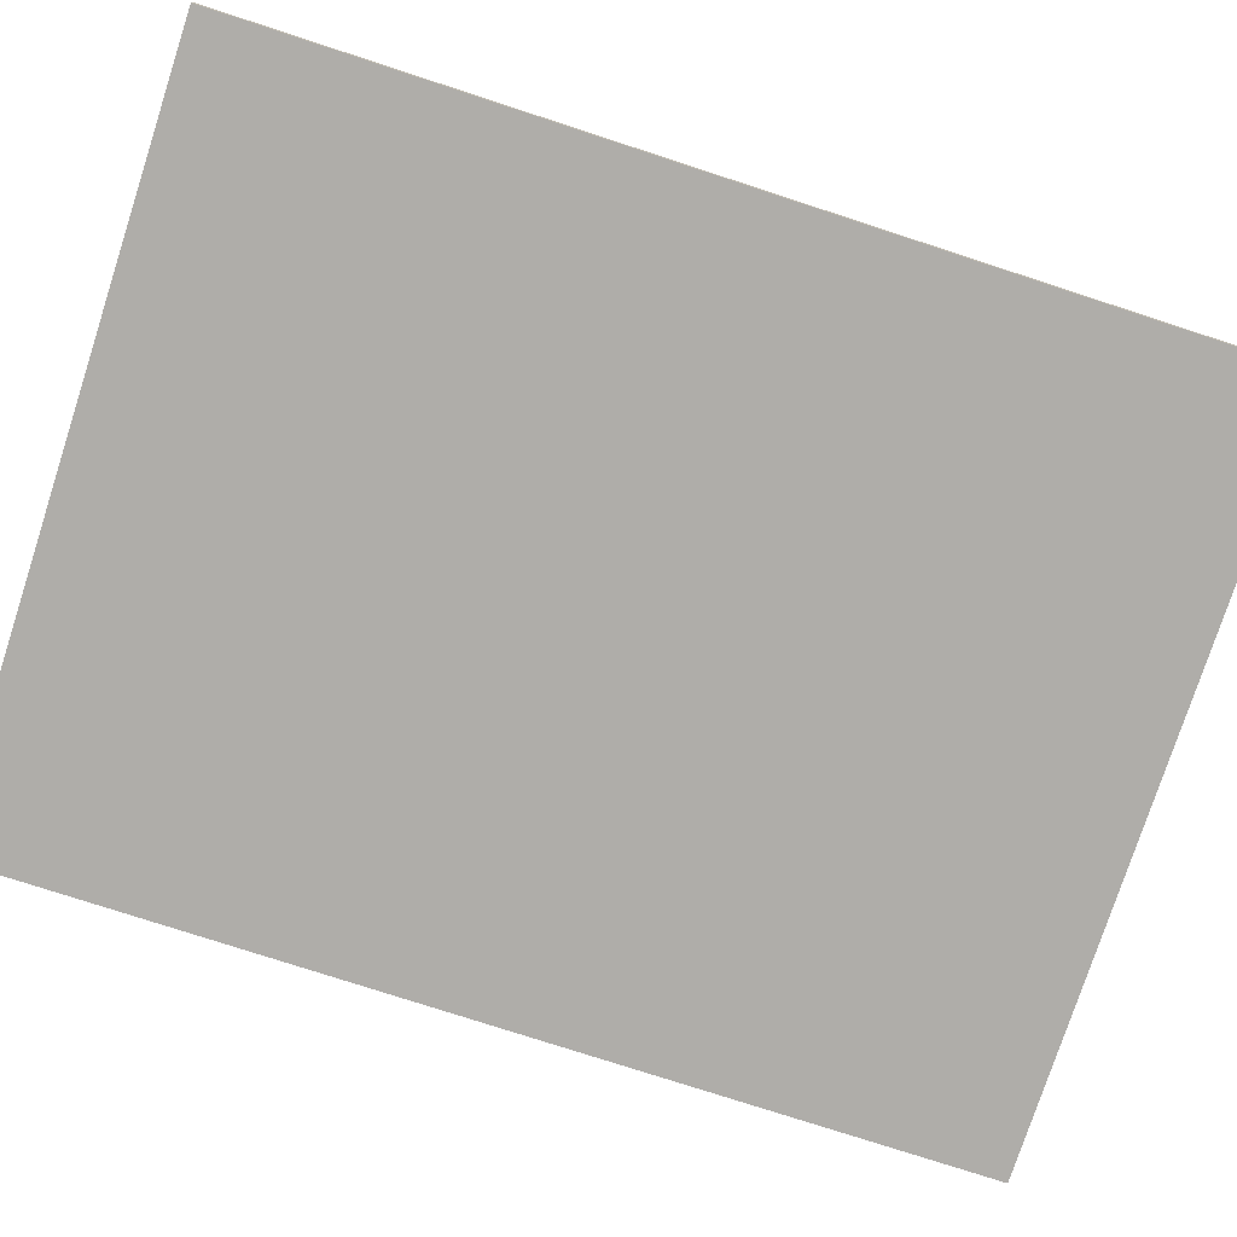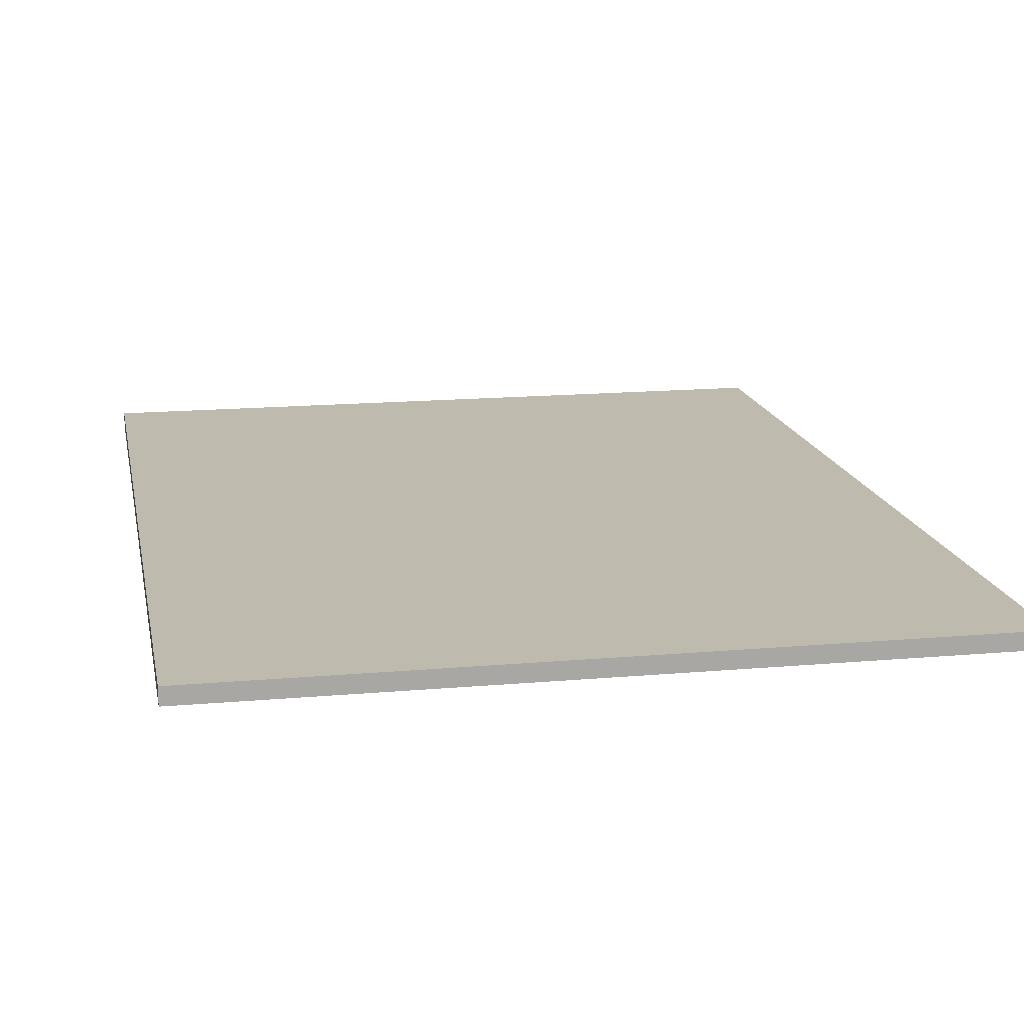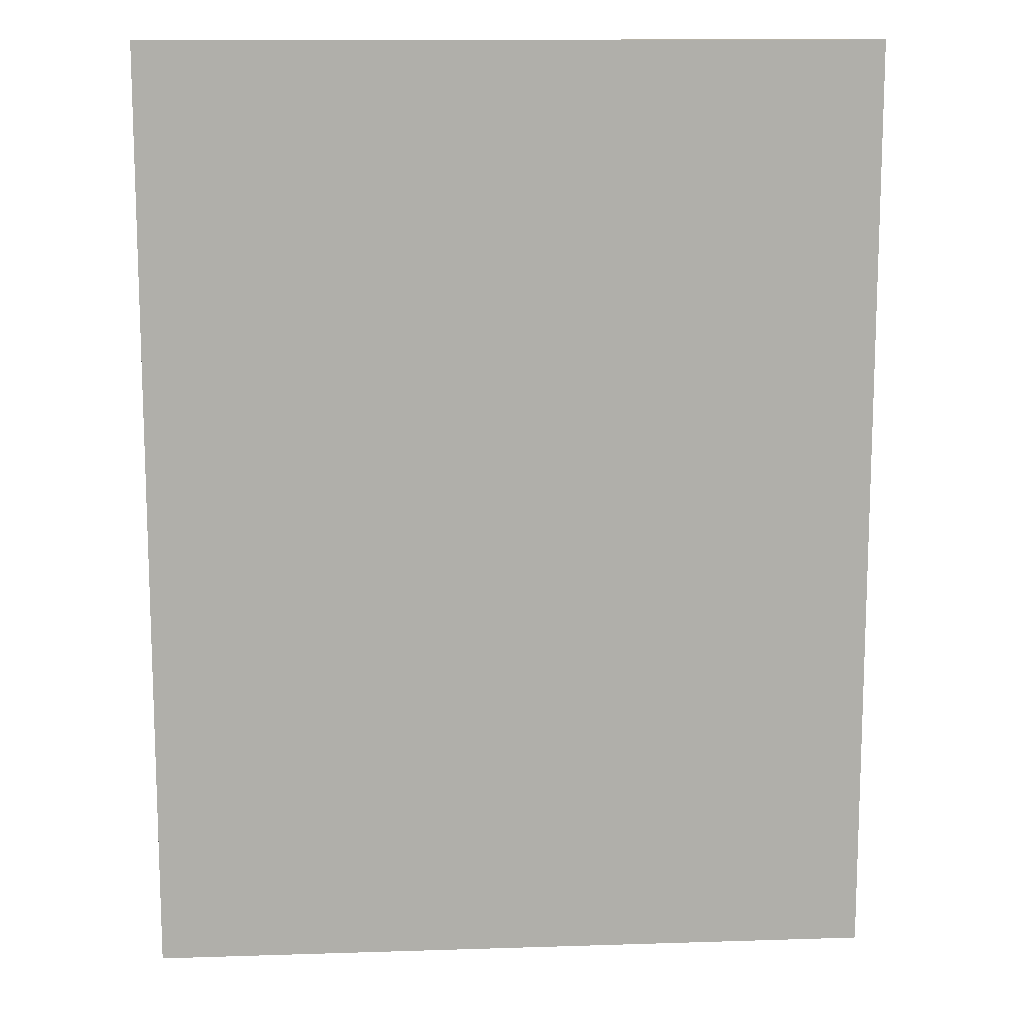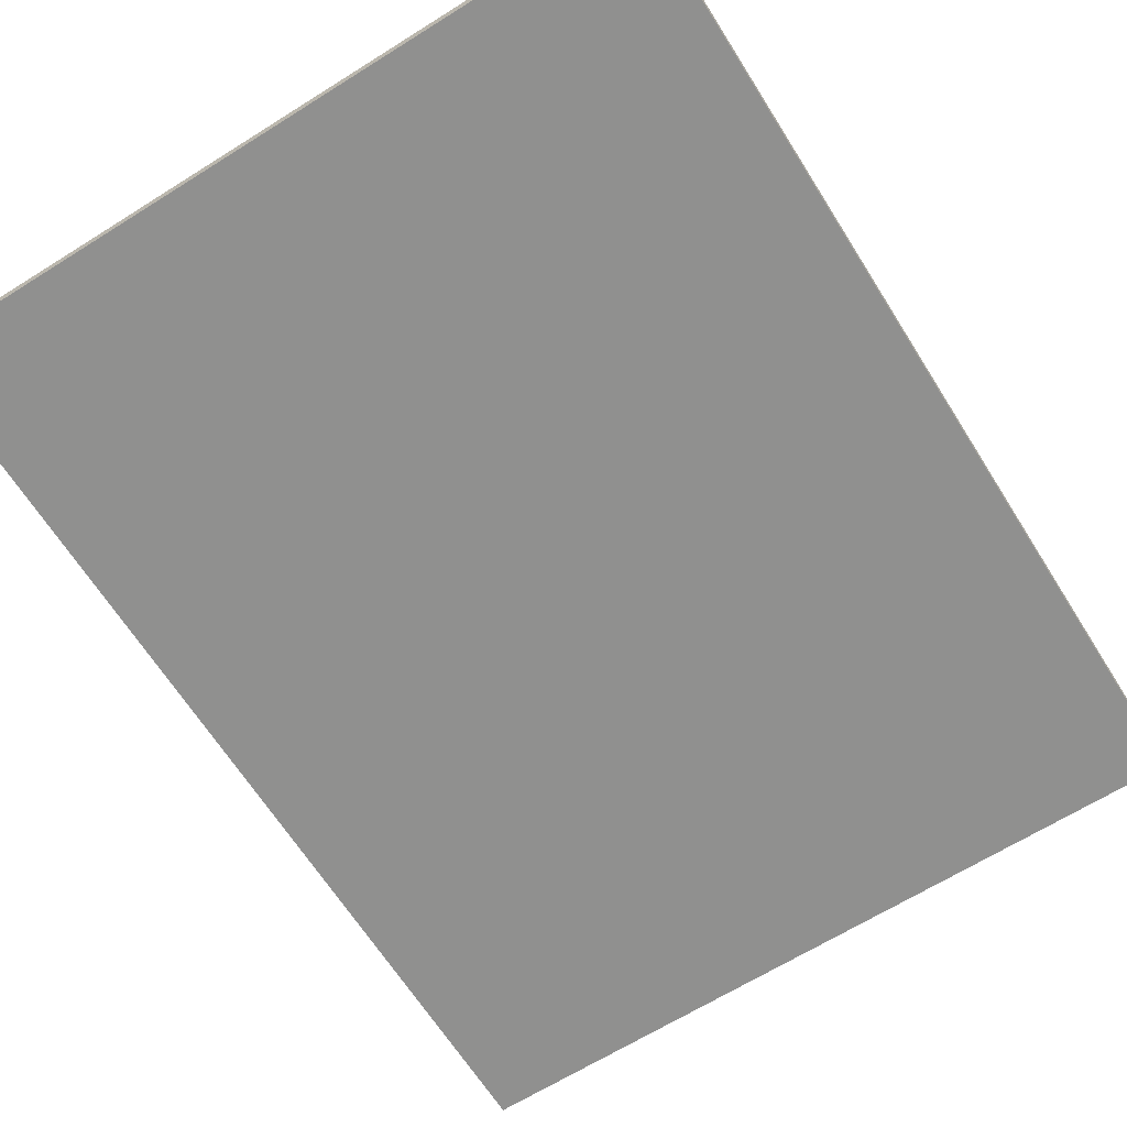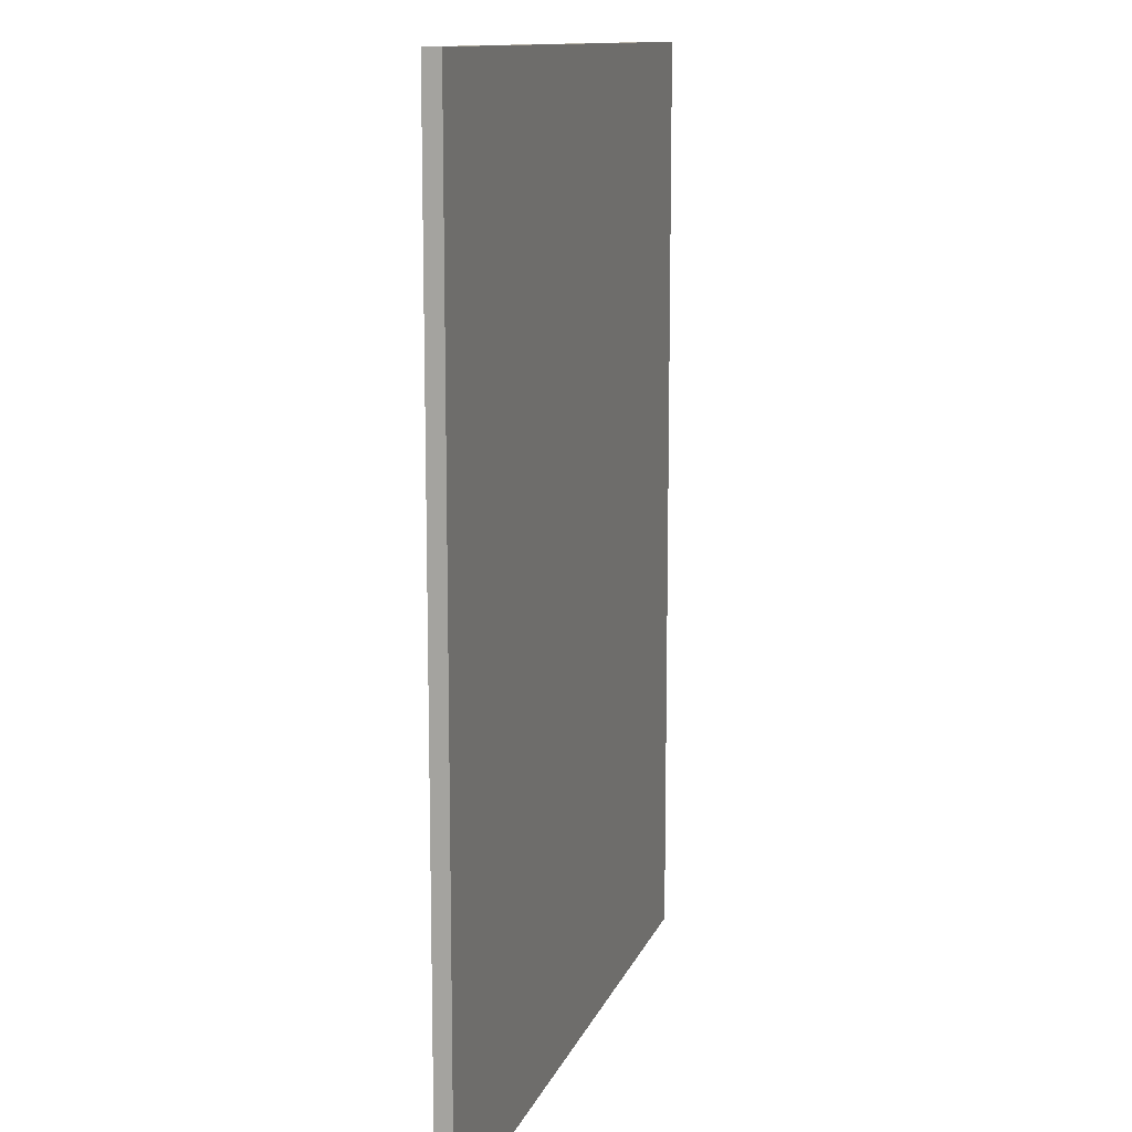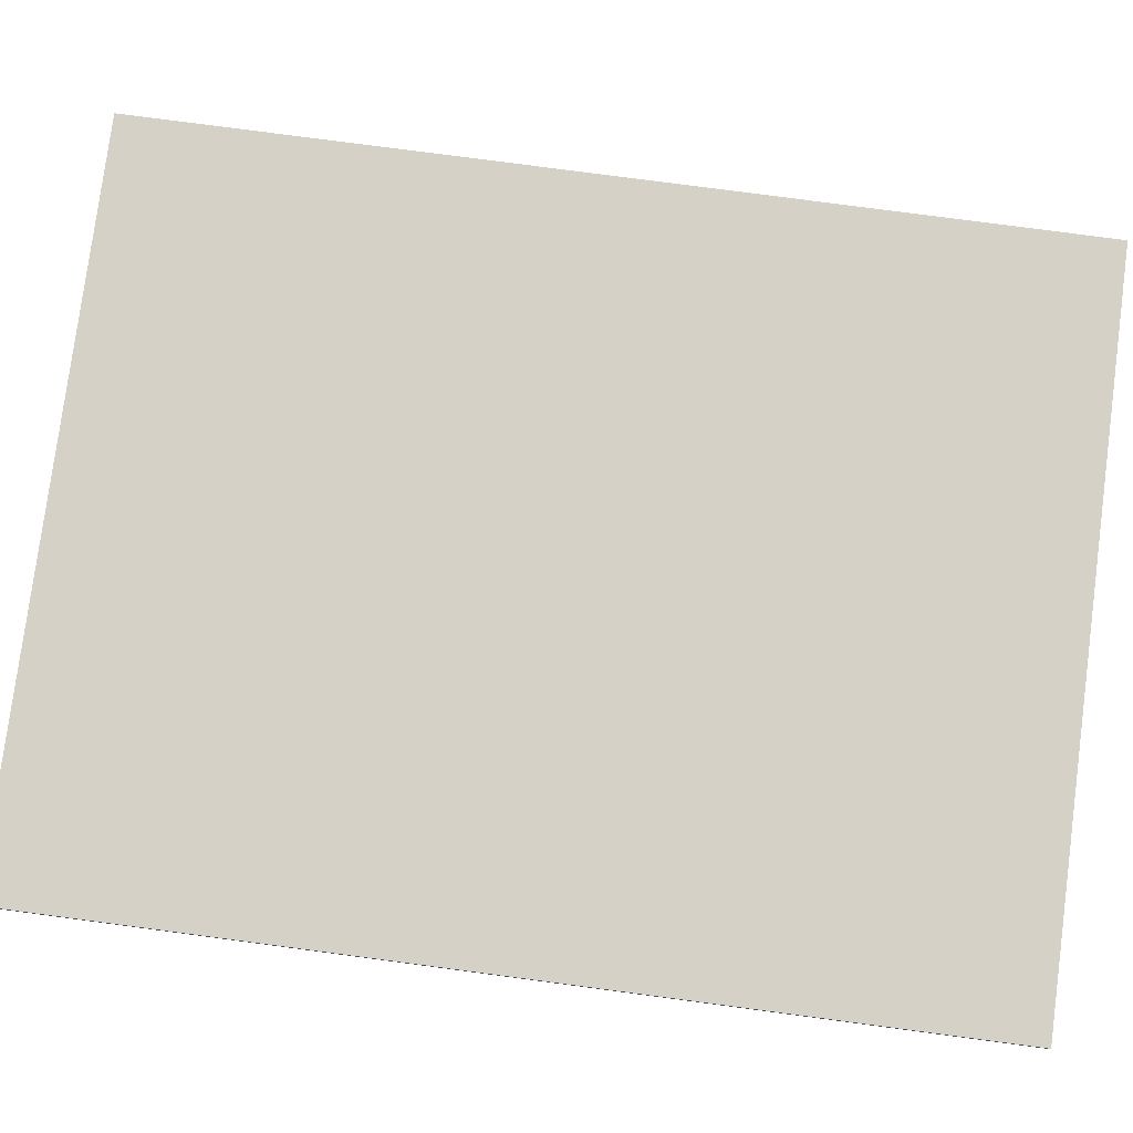
<metadata>
{"format":"obj","ext":"obj","renderer":"f3d","projection":"perspective","resolution":1024,"background":"white","views":[{"elev":-77.4,"azim":-108.0,"up":"+Z"},{"elev":15.6,"azim":-10.7,"up":"+Z"},{"elev":12.4,"azim":-4.3,"up":"+Y"},{"elev":-65.6,"azim":32.2,"up":"+Z"},{"elev":12.1,"azim":105.8,"up":"+Y"},{"elev":79.2,"azim":-82.5,"up":"+Z"}]}
</metadata>
<code>
v 0.499 0.0535 0.0025
v -0.599 0.0535 0.0025
v -0.599 1.46 0.0025
v 0.499 1.46 0.0025
v -0.599 0.0535 0.0275
v 0.499 0.0535 0.0275
v 0.499 1.46 0.0275
v -0.599 1.46 0.0275
f 5 6 7
f 7 8 5
f 1 2 3
f 3 4 1
f 4 3 8
f 8 7 4
f 2 1 6
f 6 5 2
f 5 8 3
f 3 2 5
f 7 6 1
f 1 4 7

</code>
